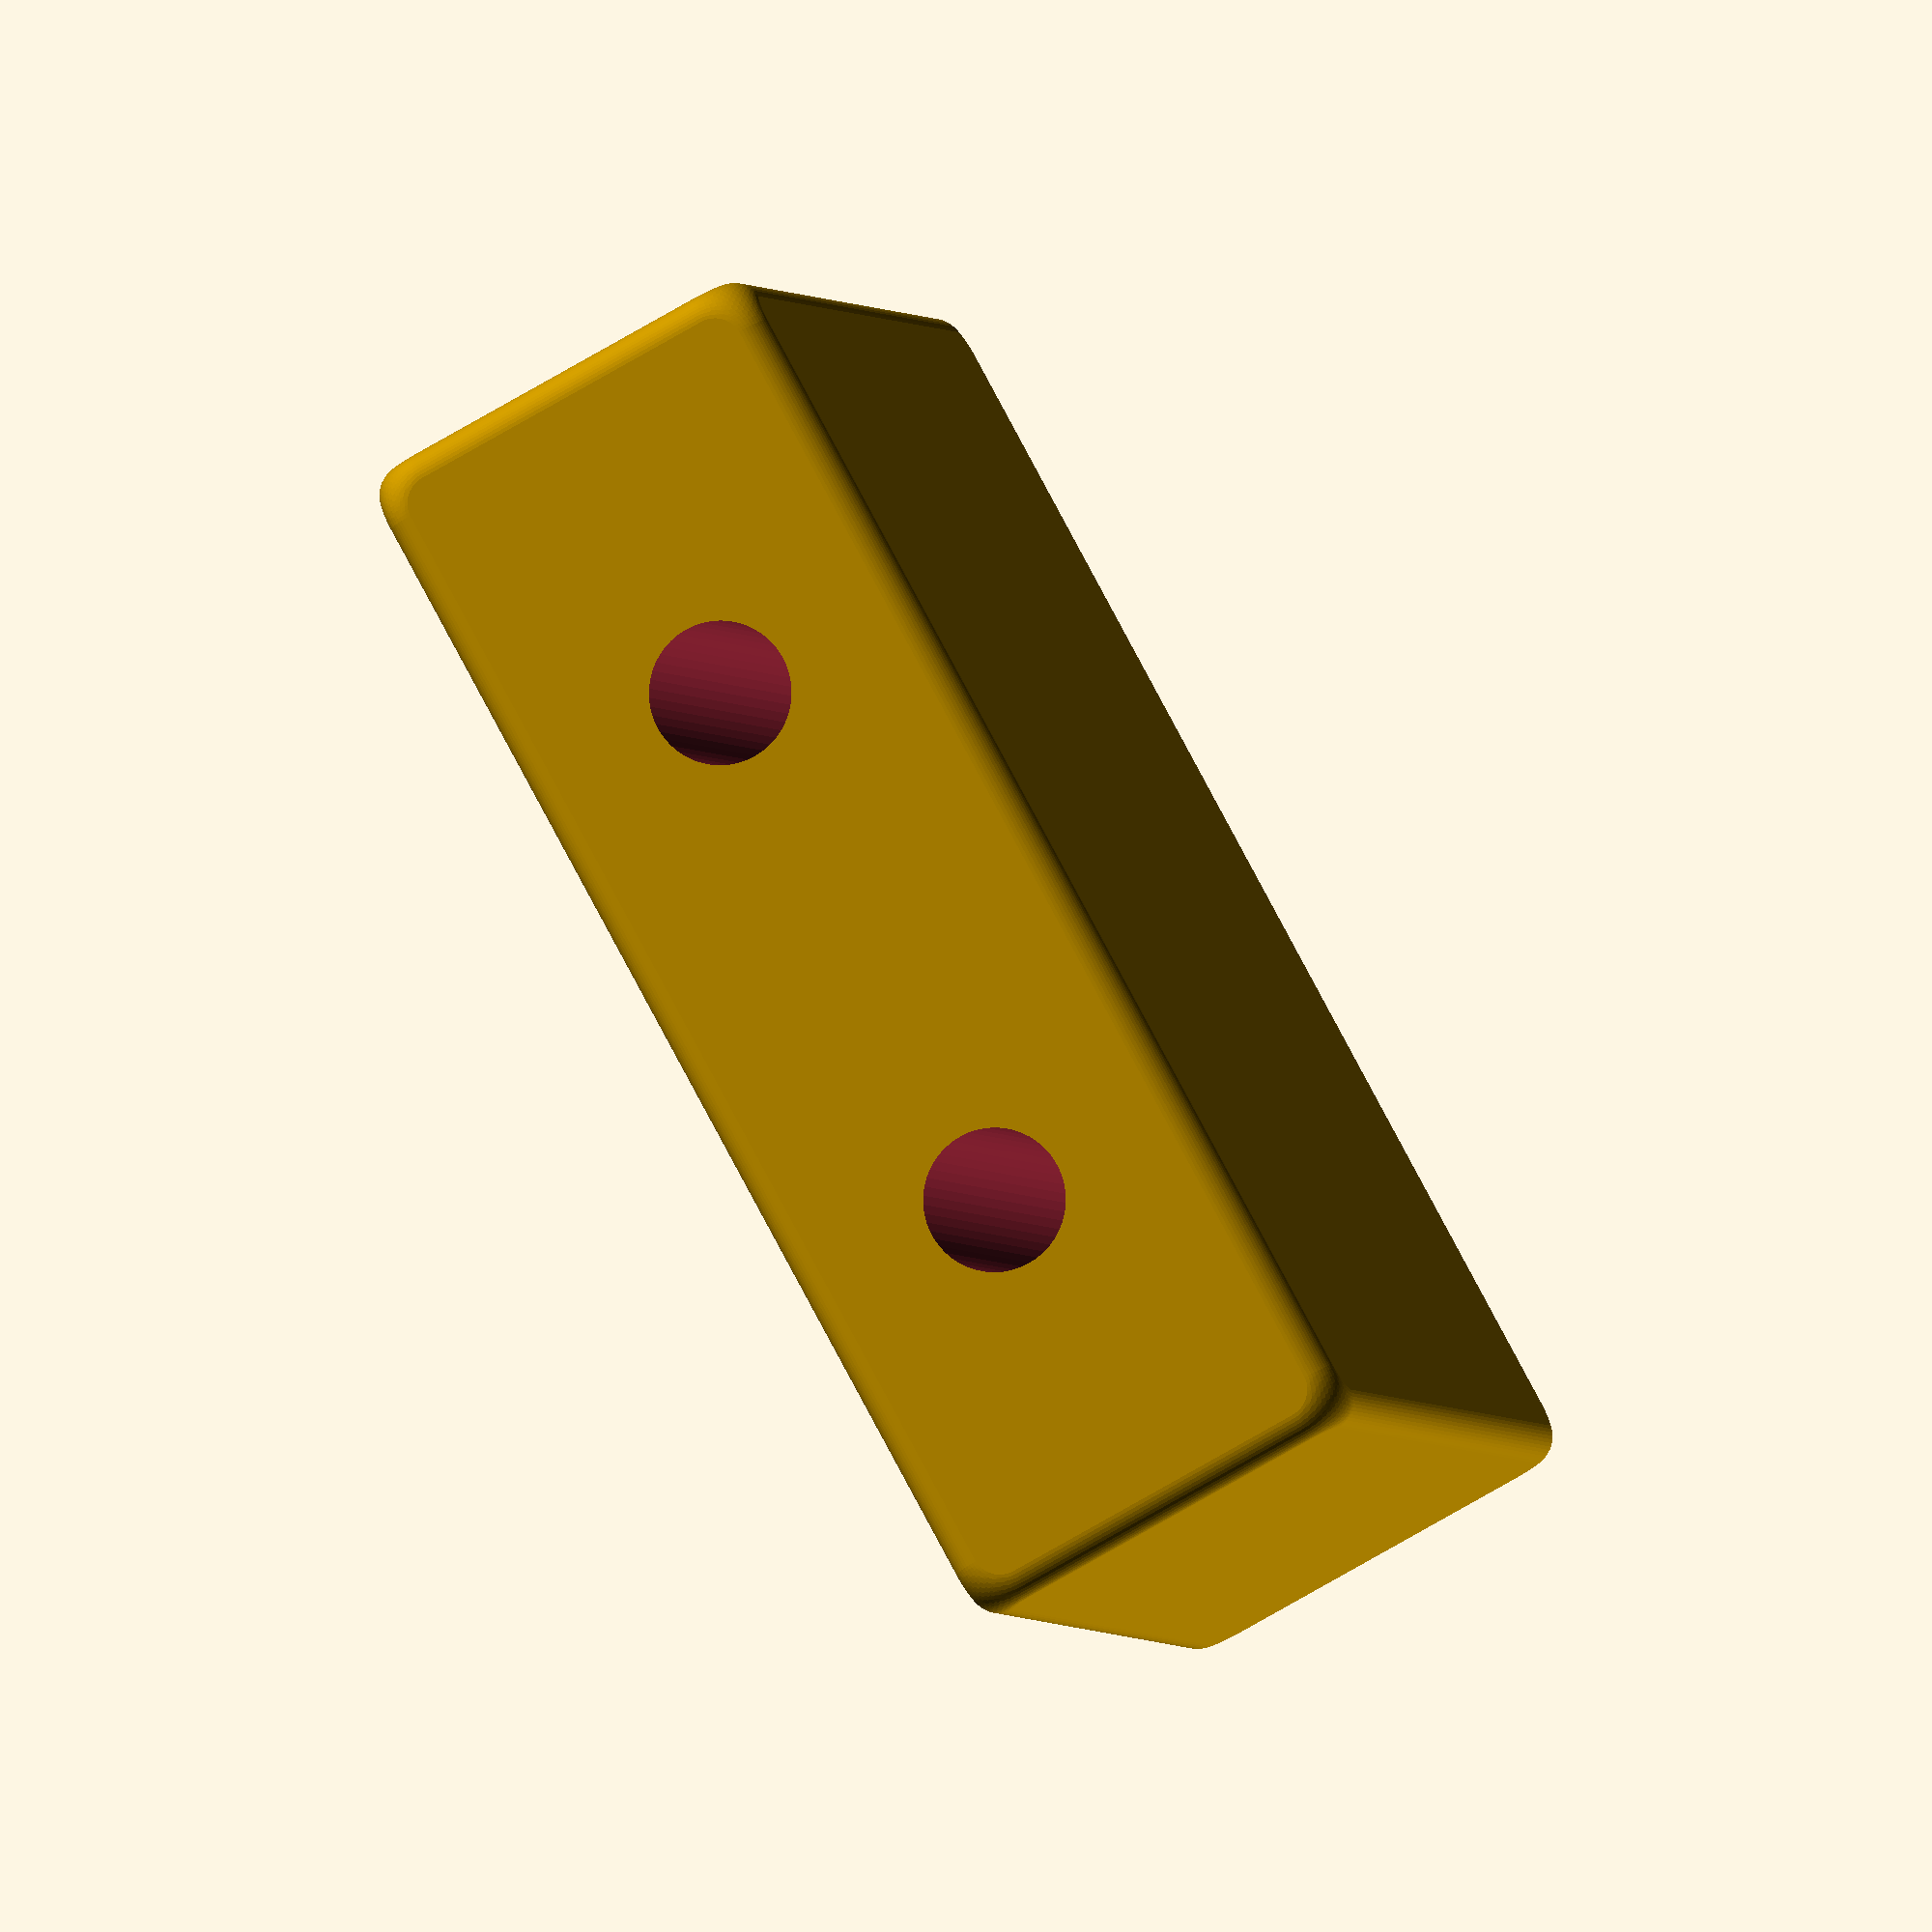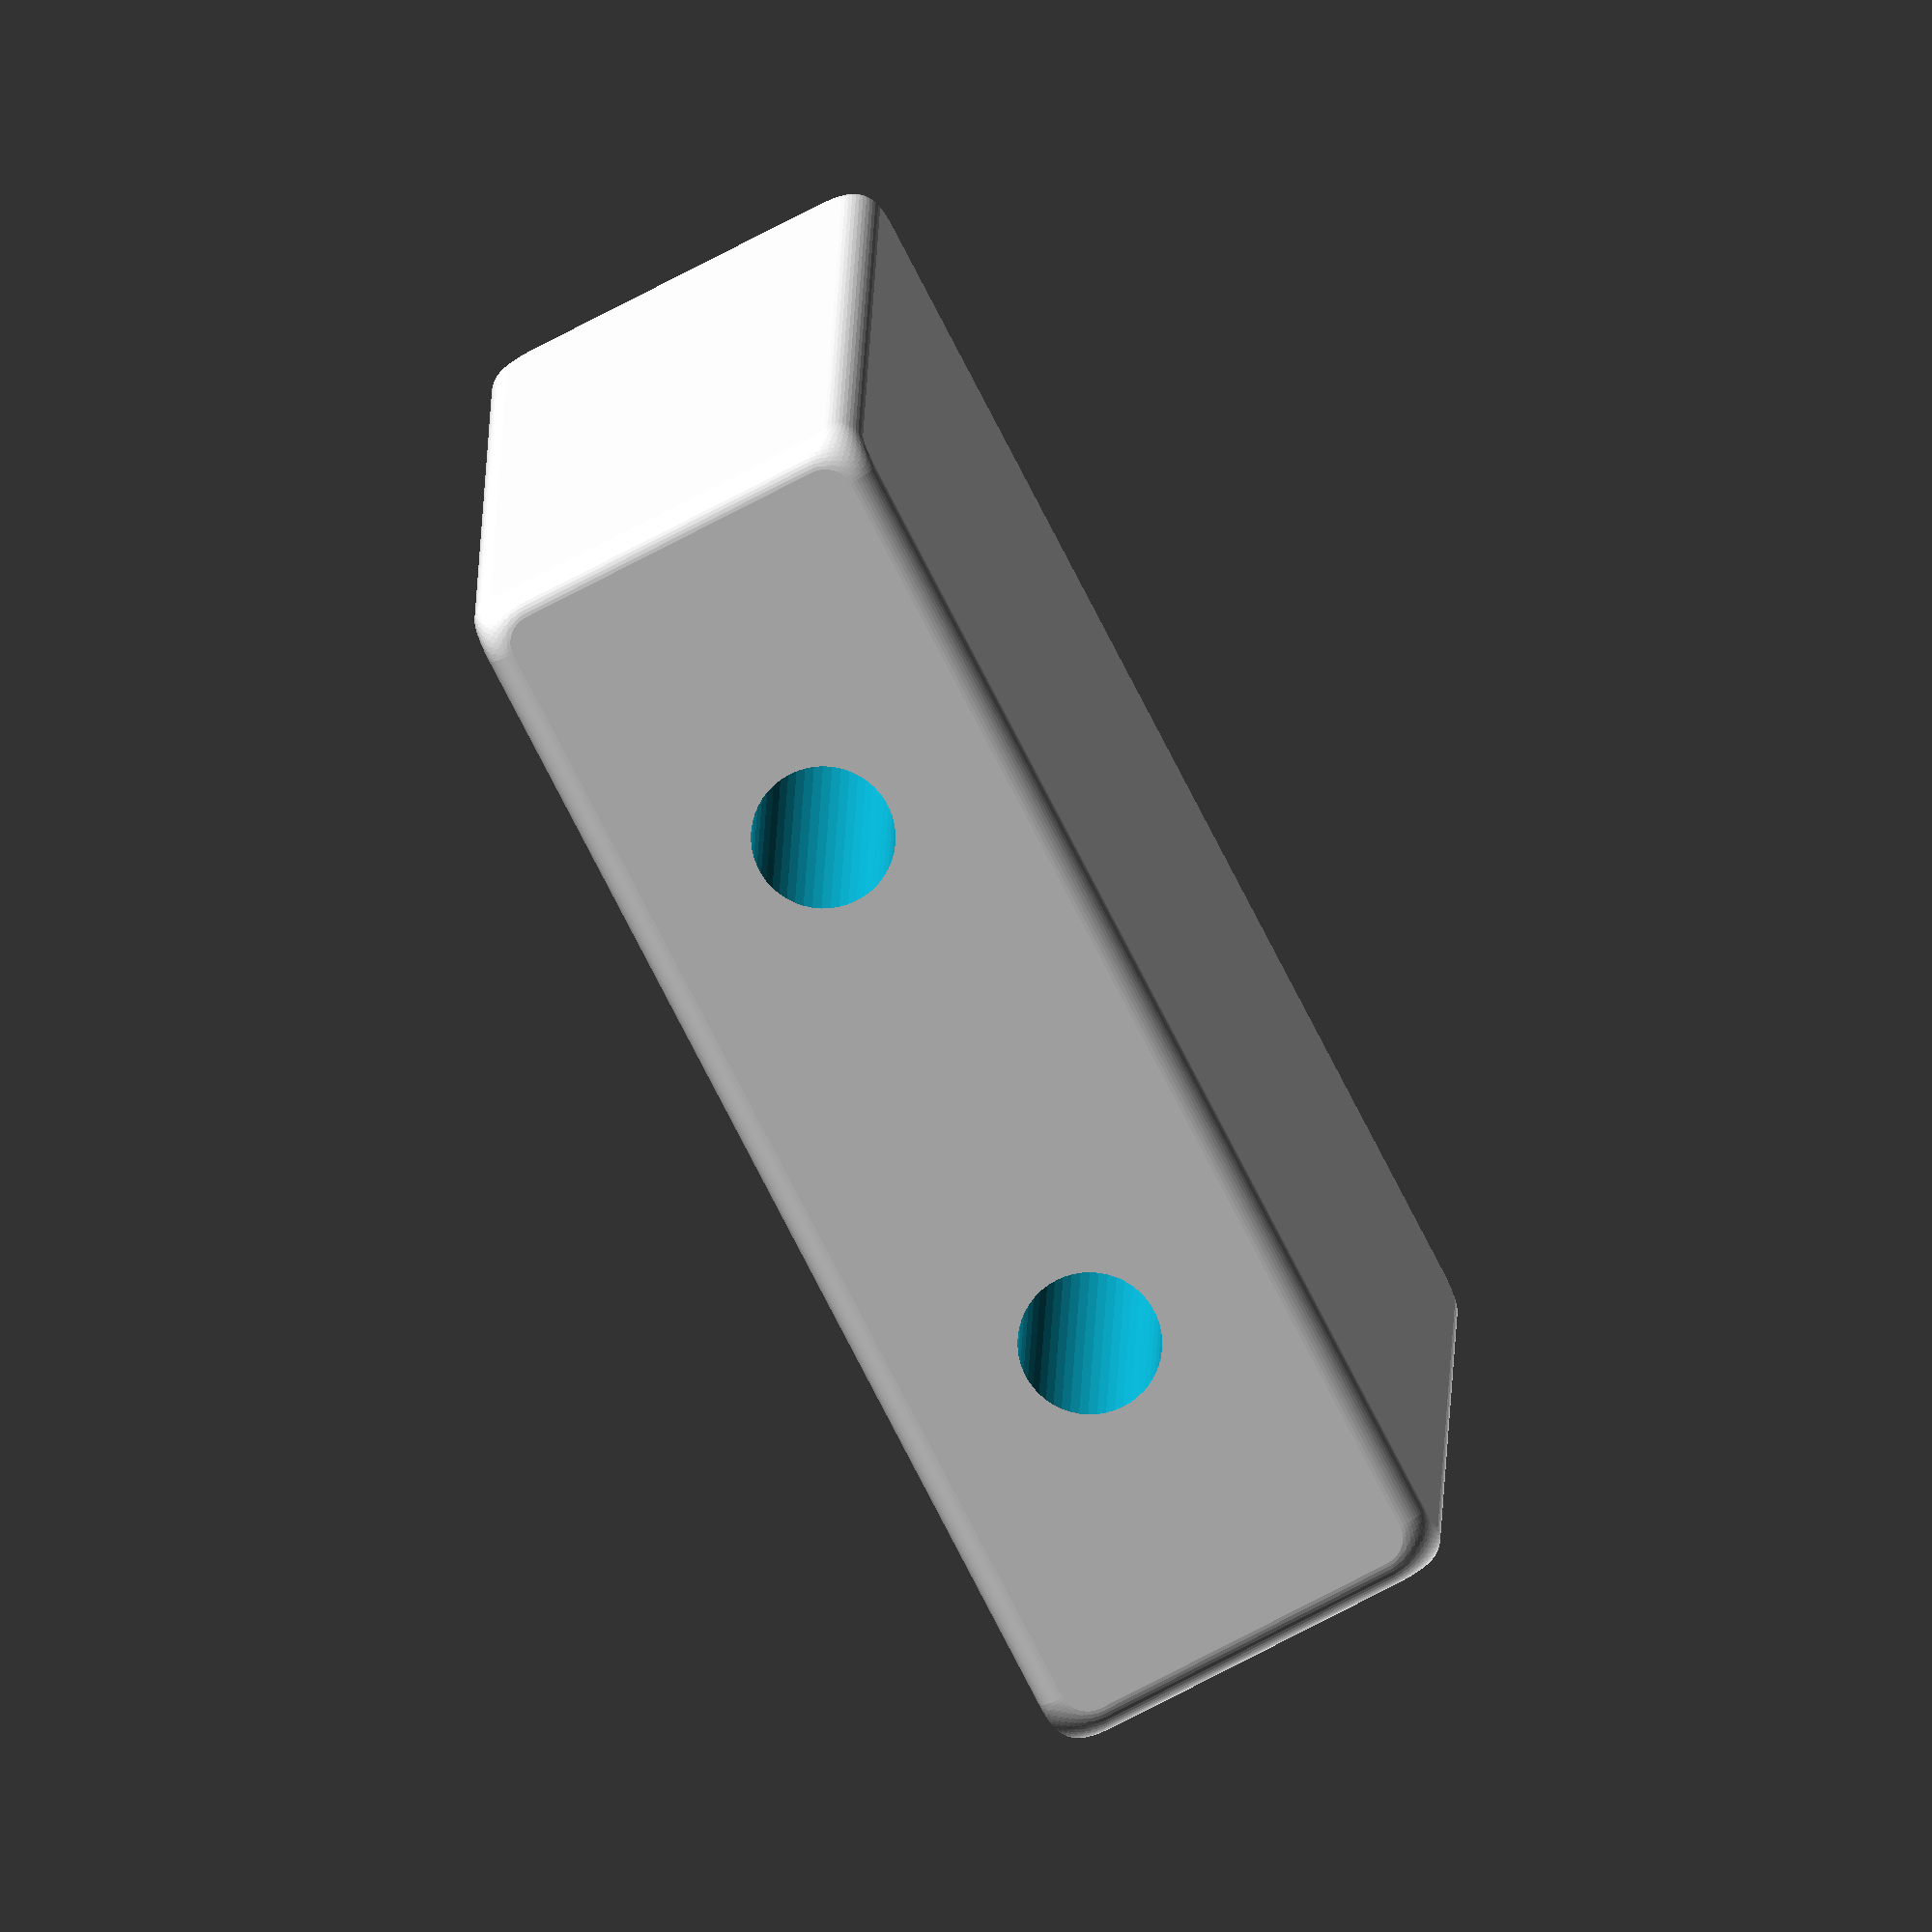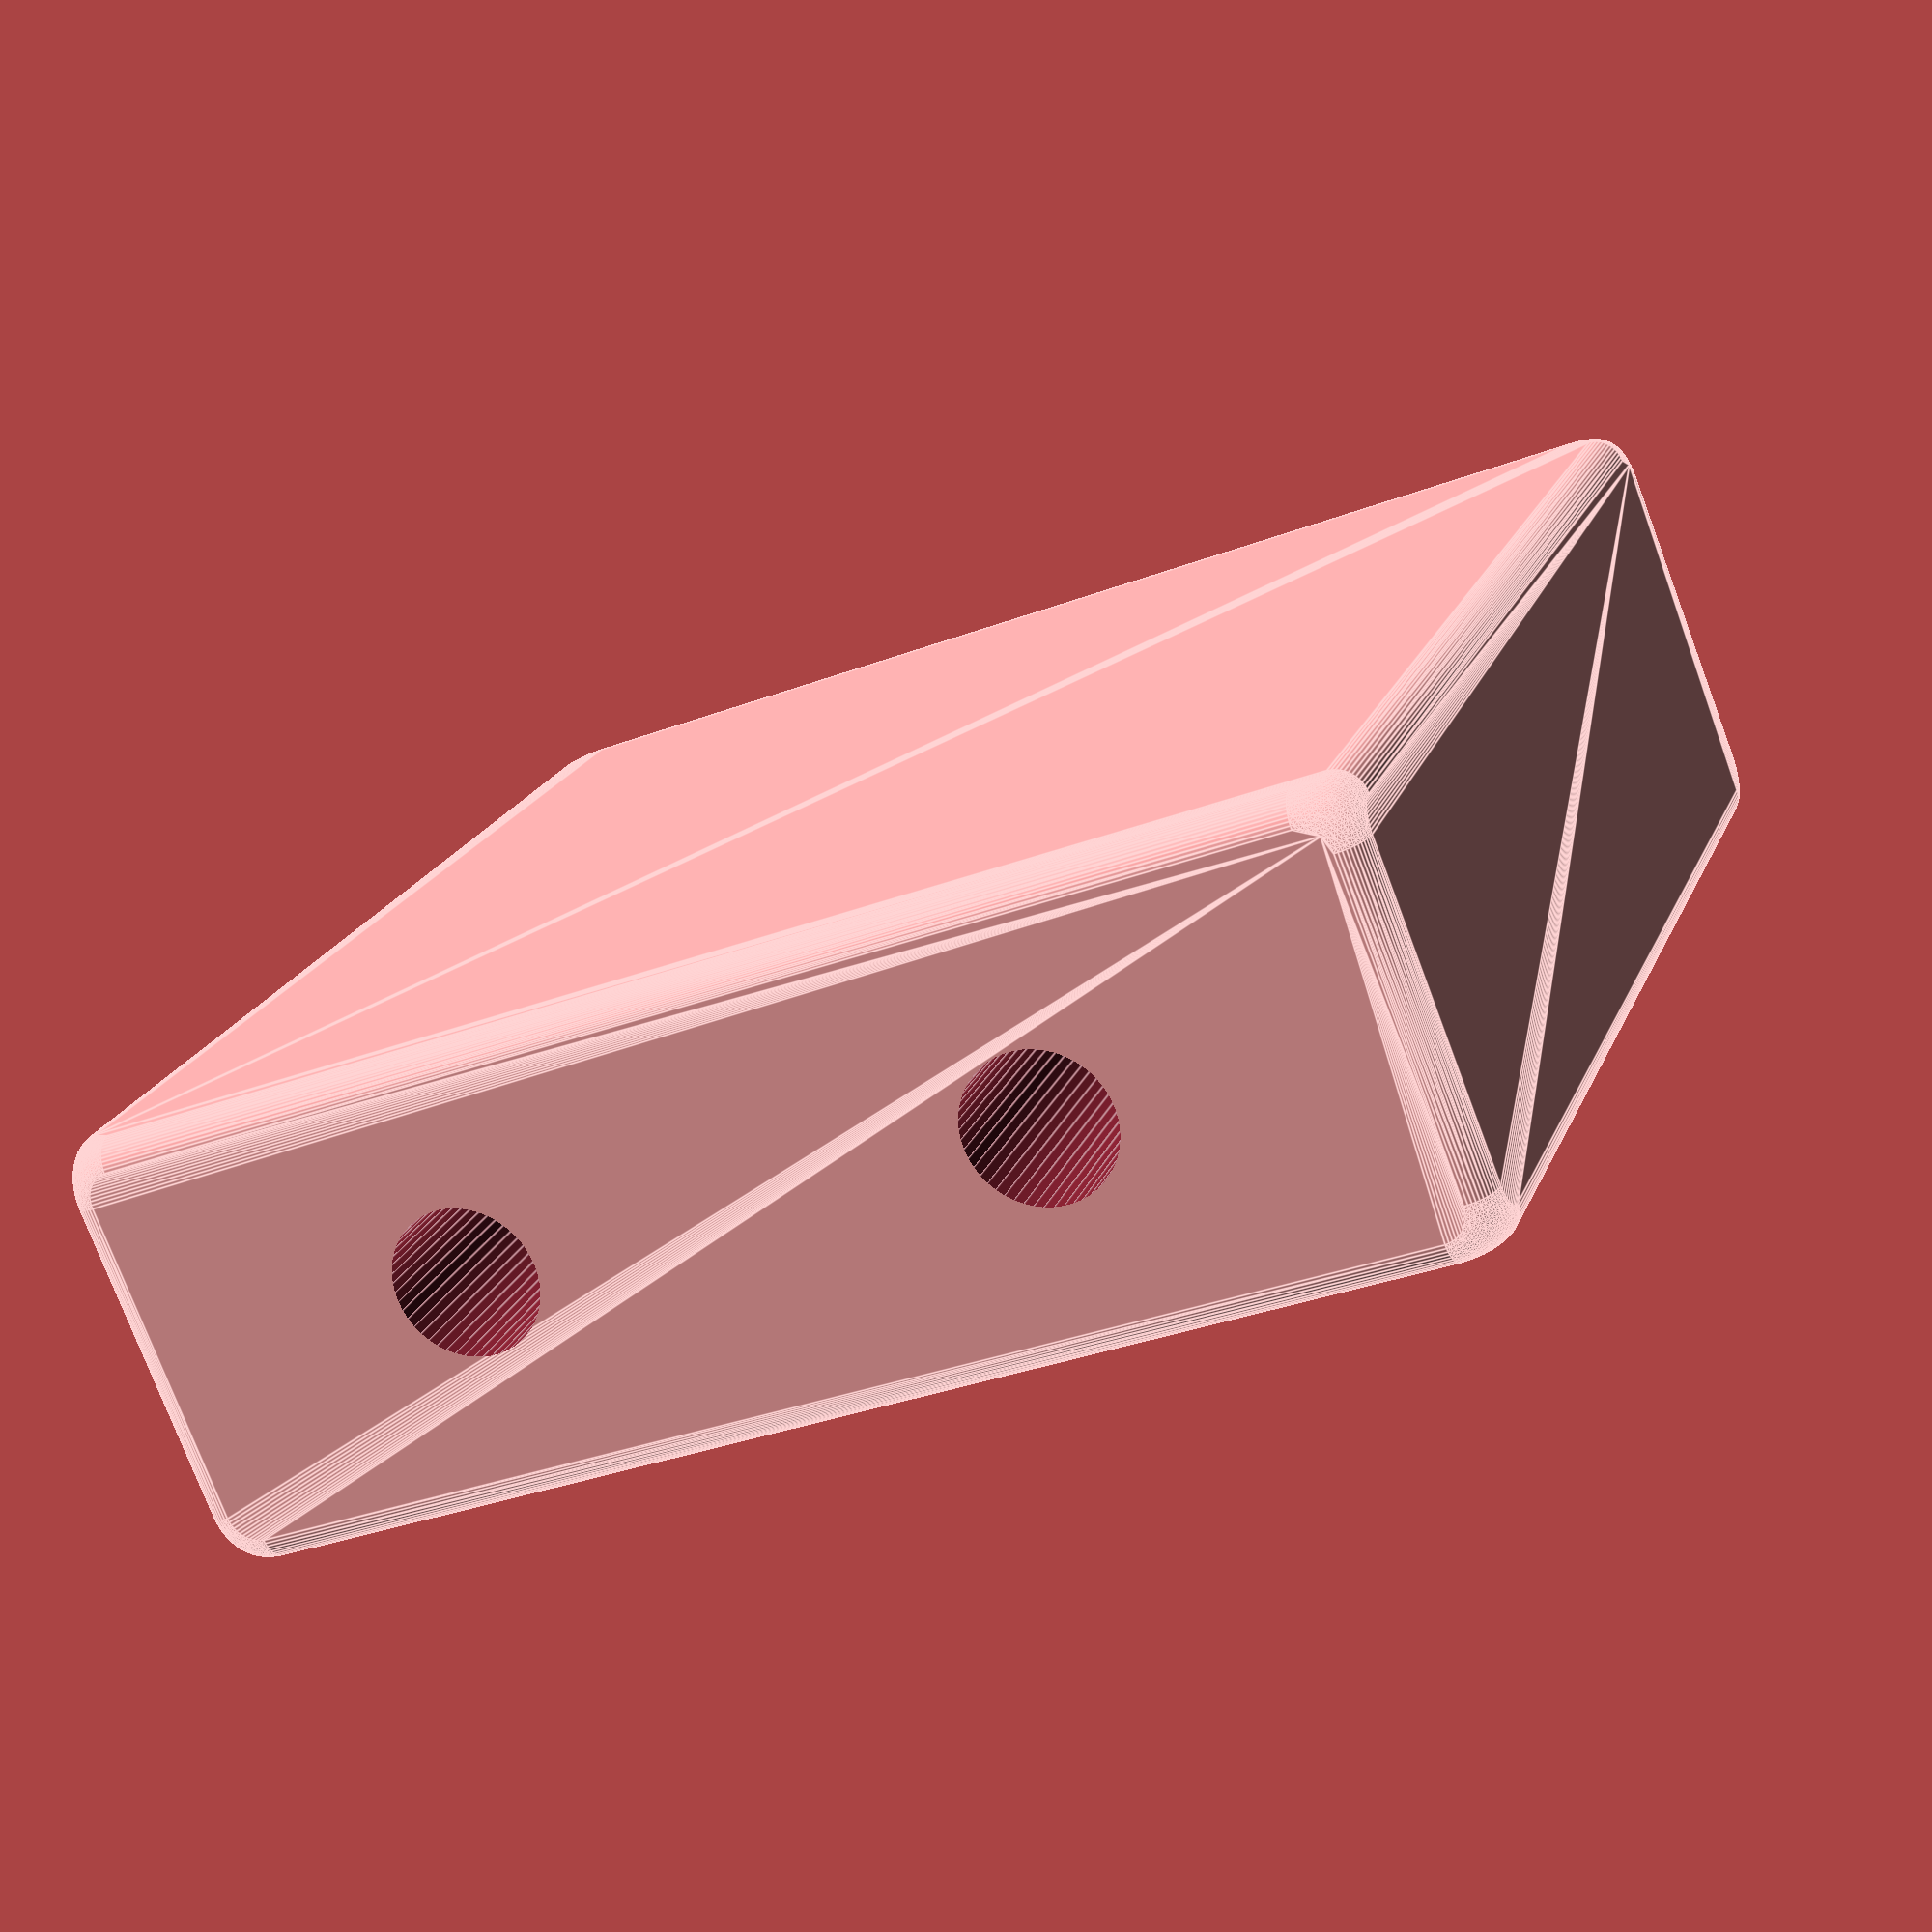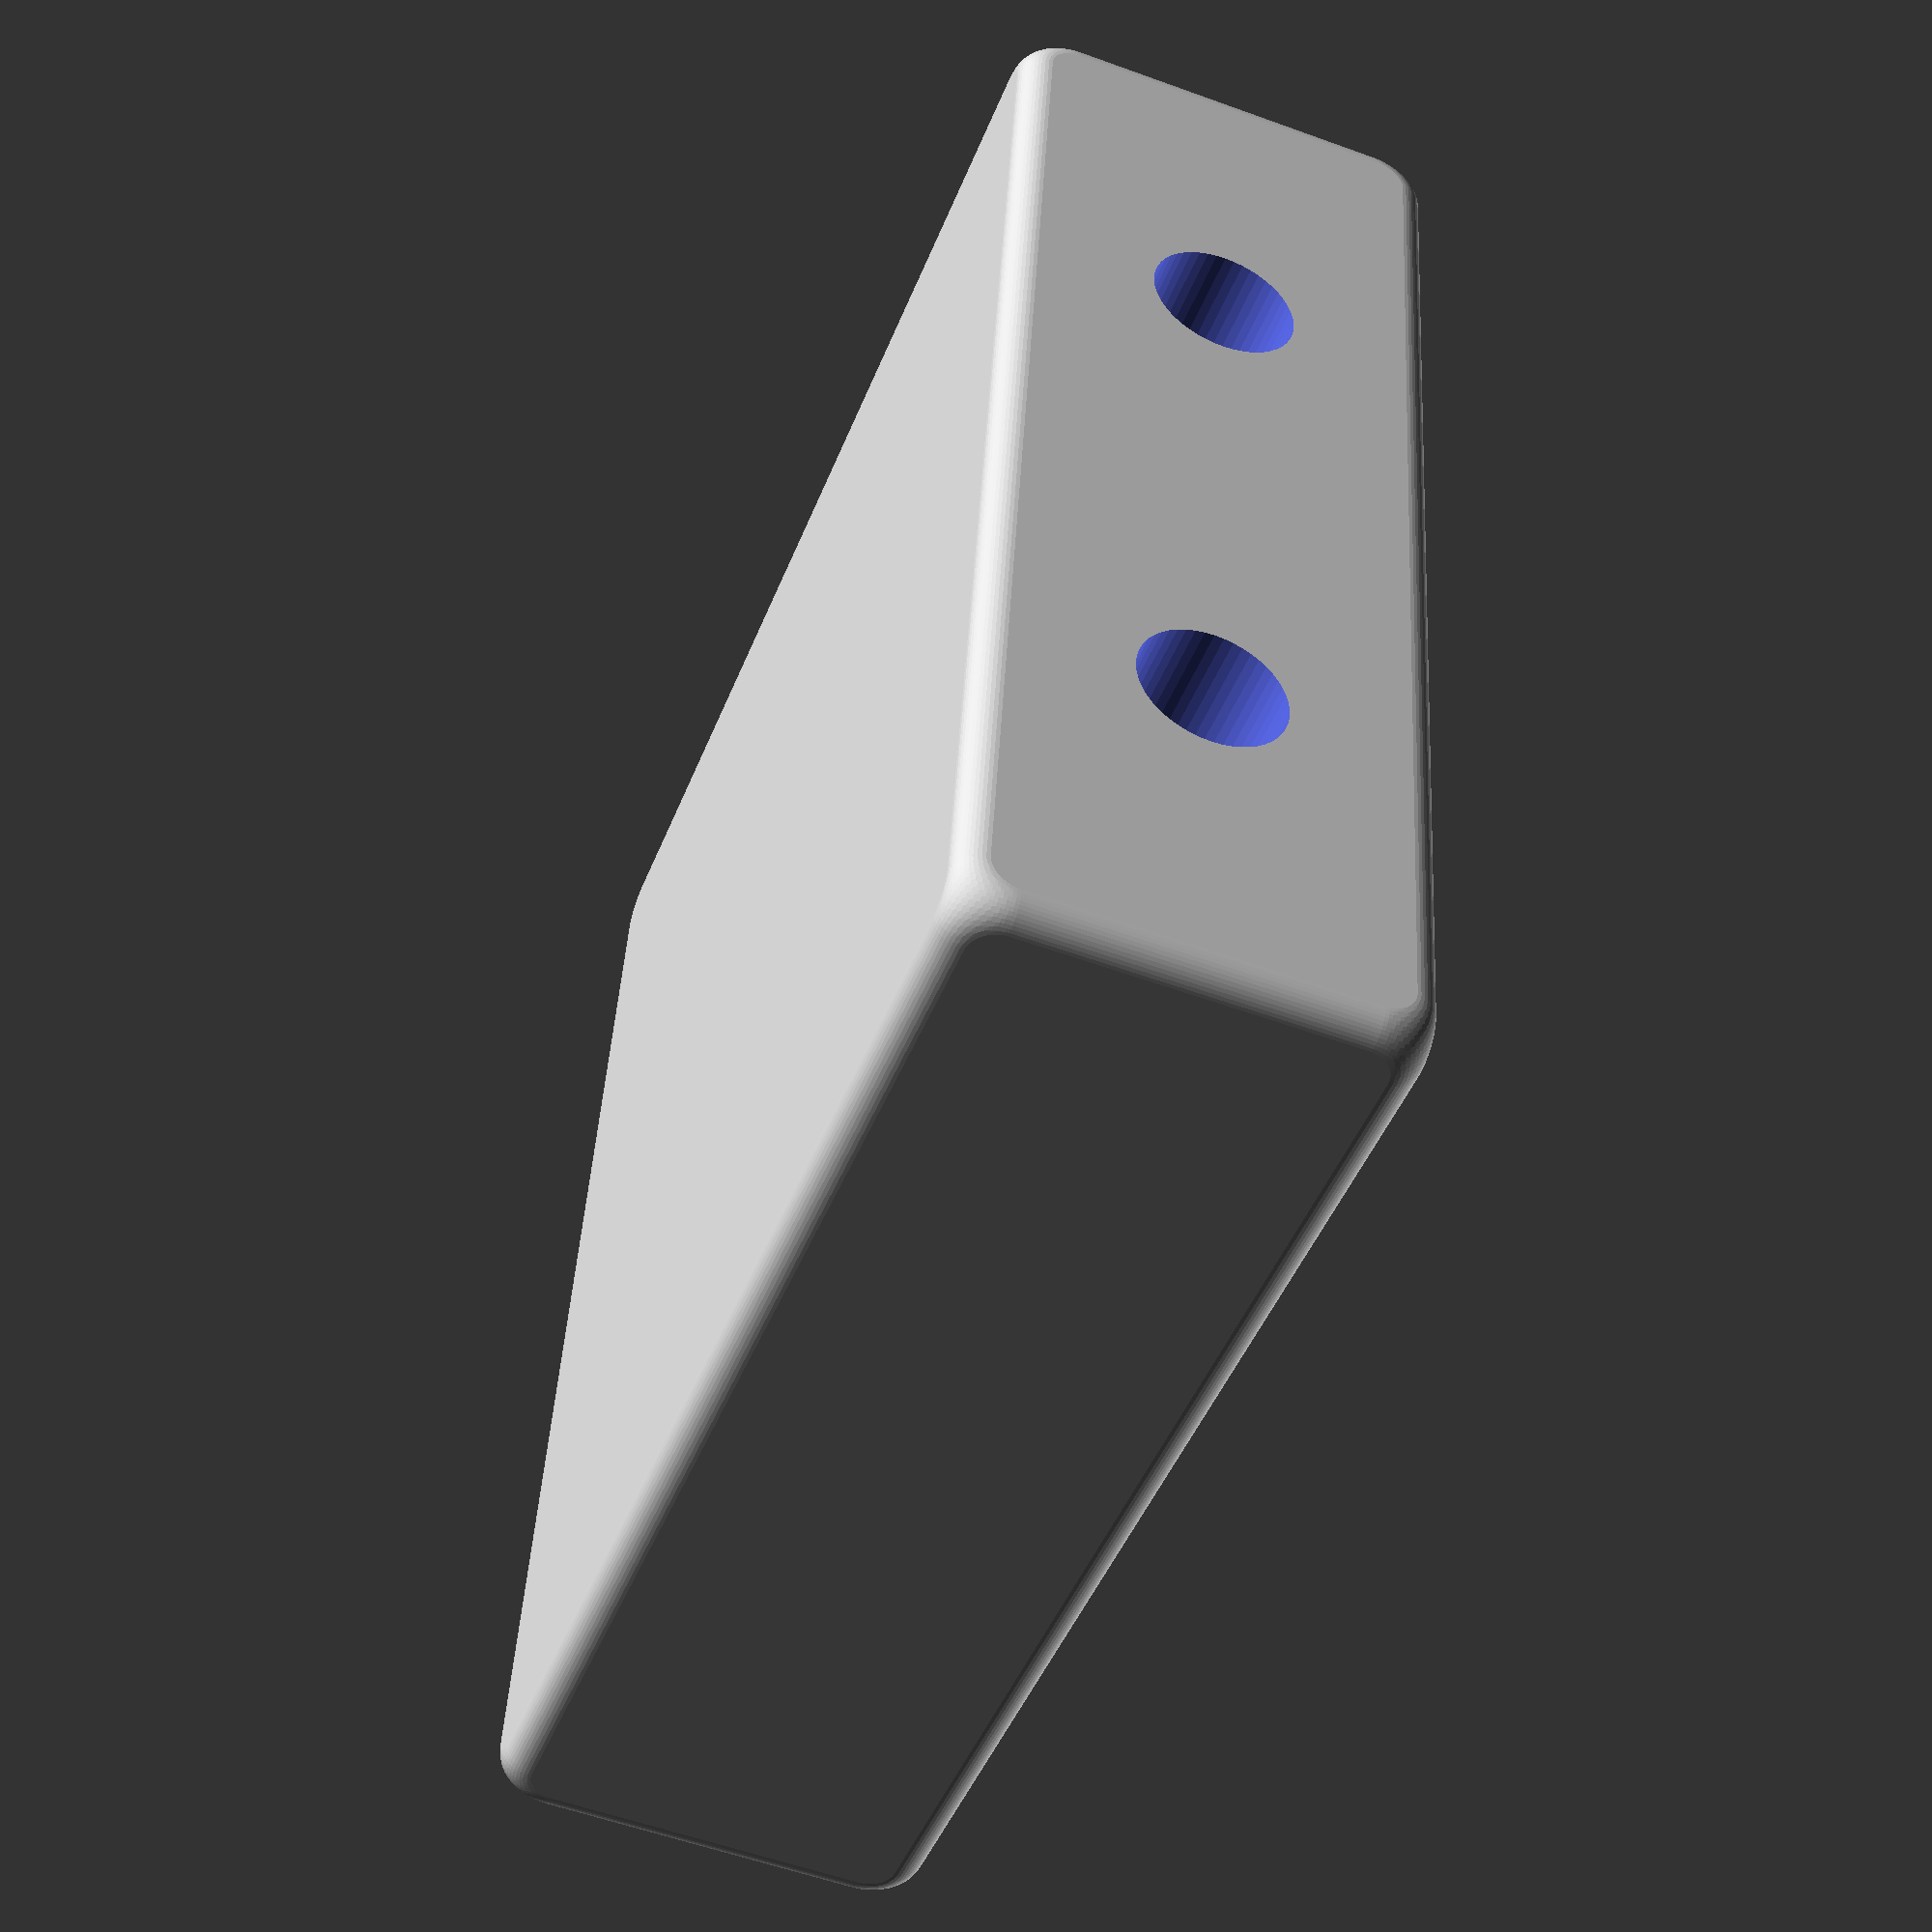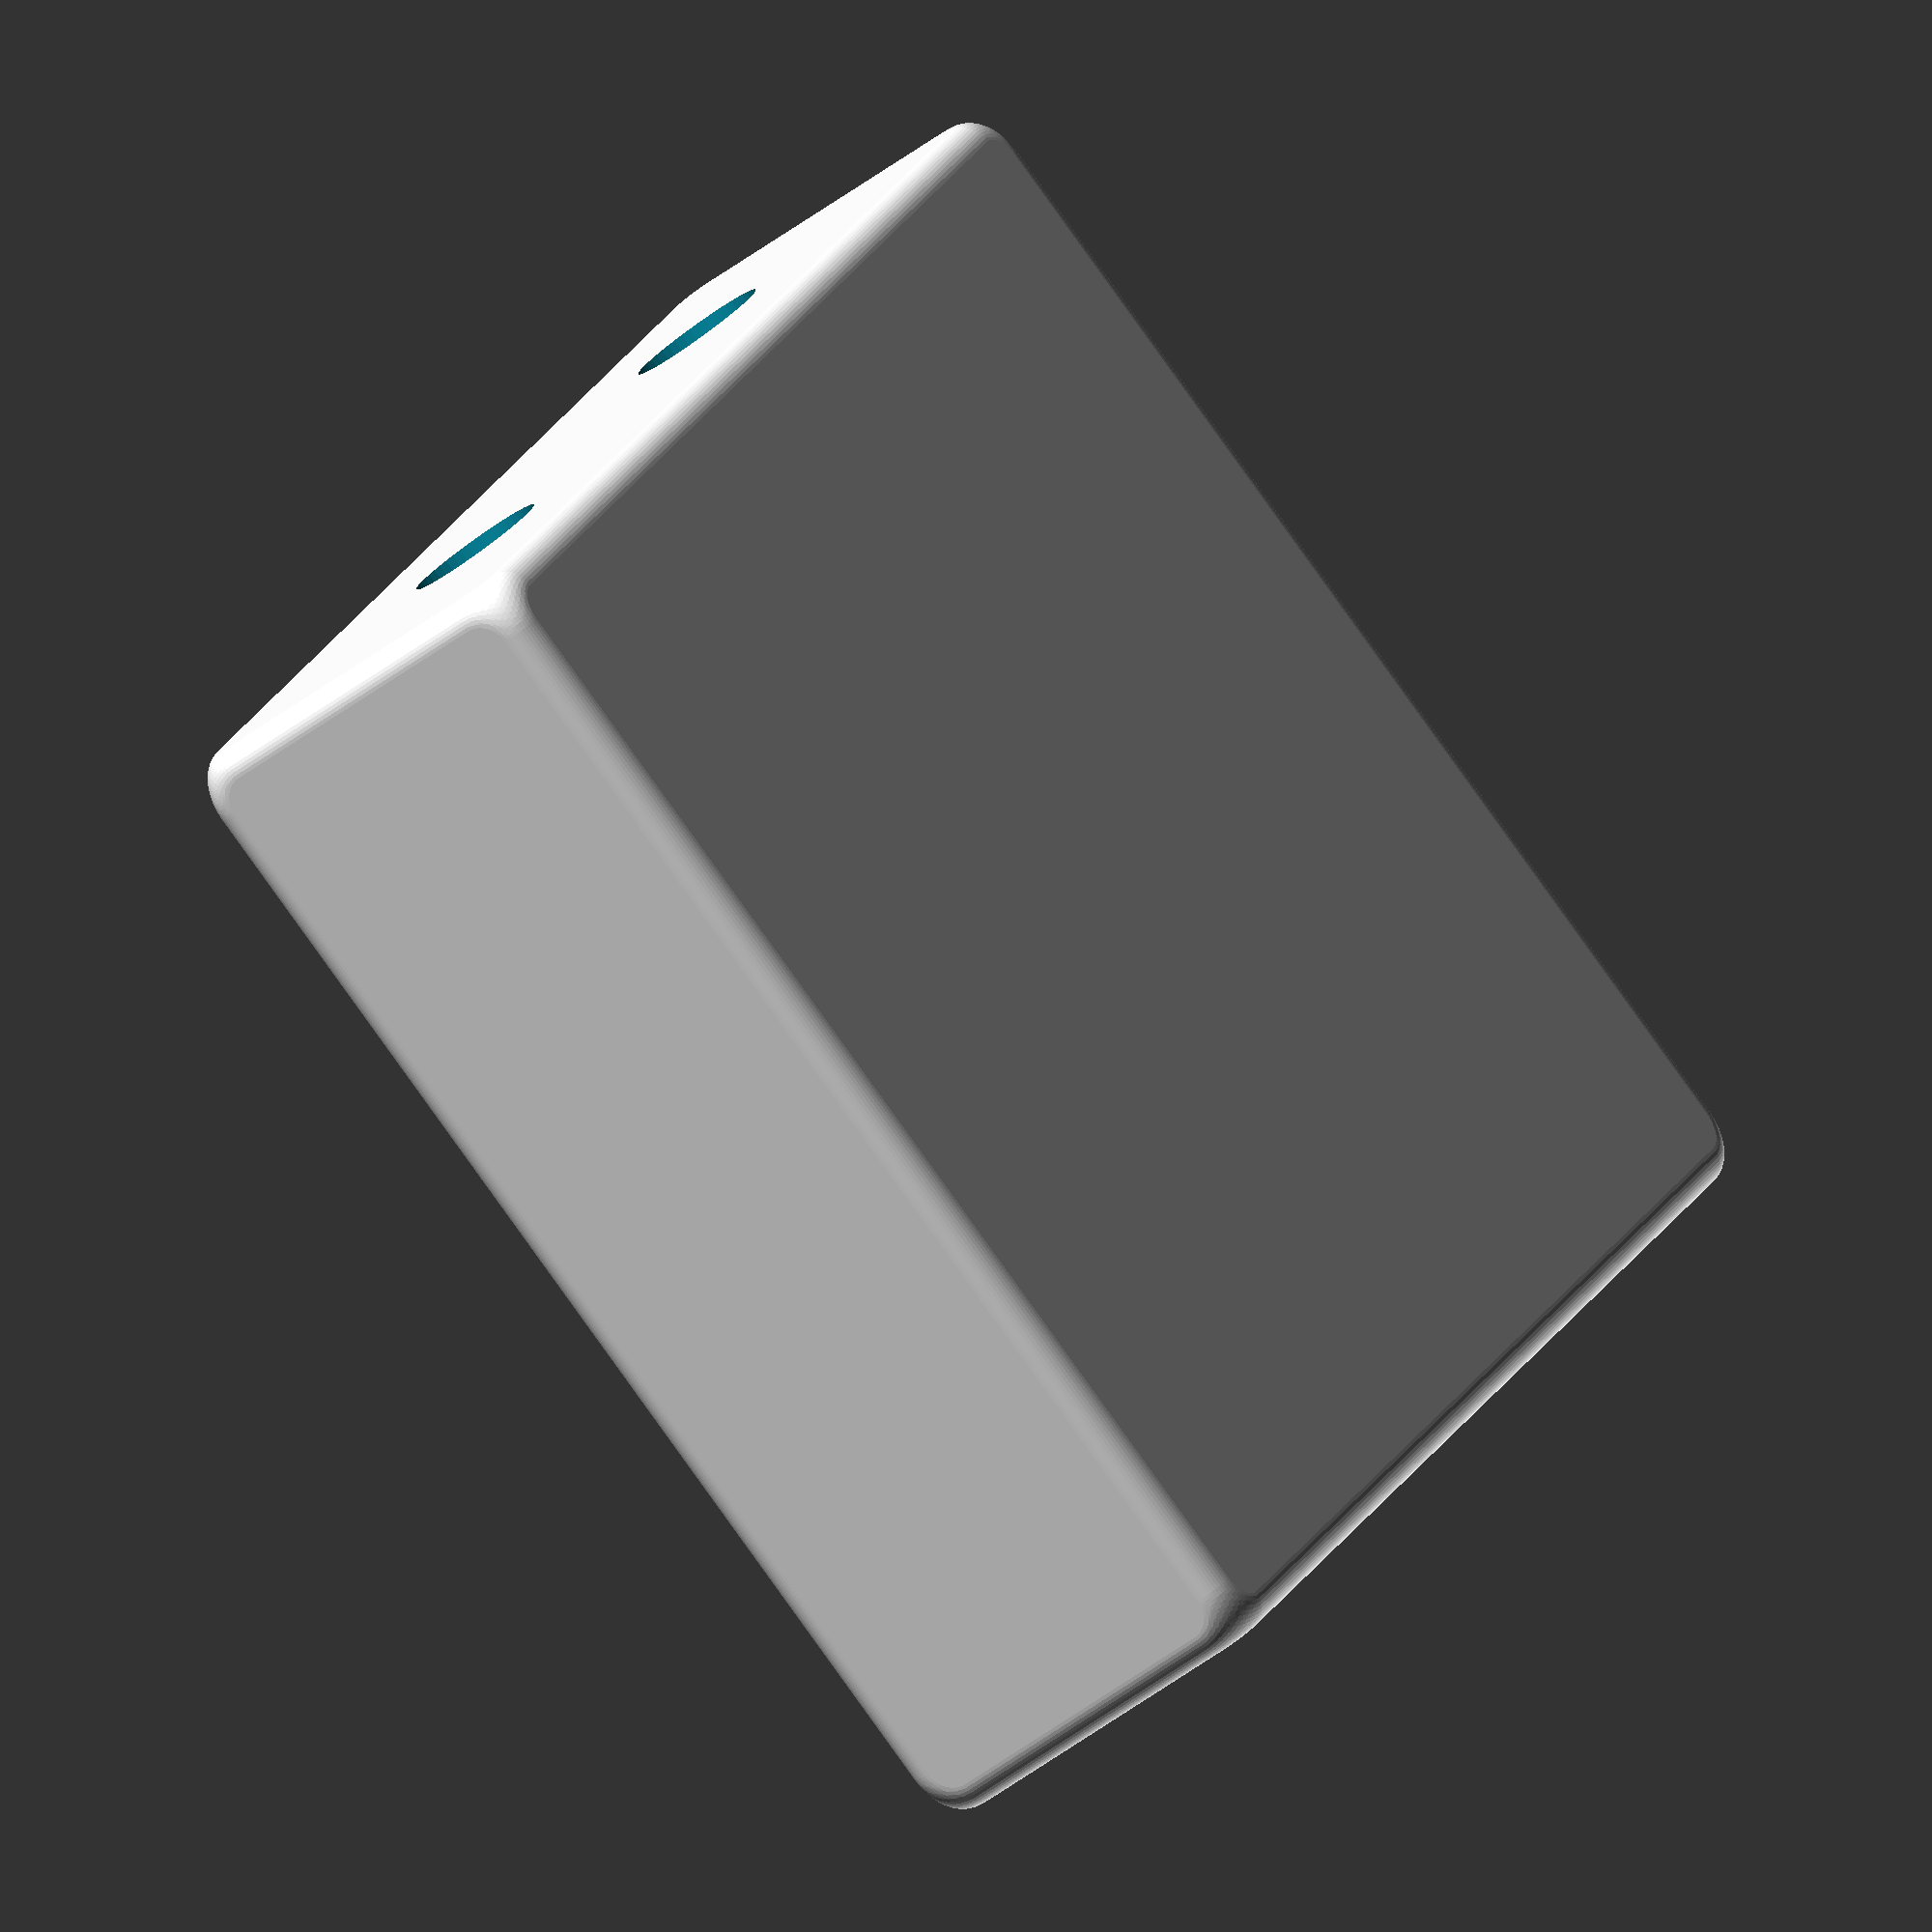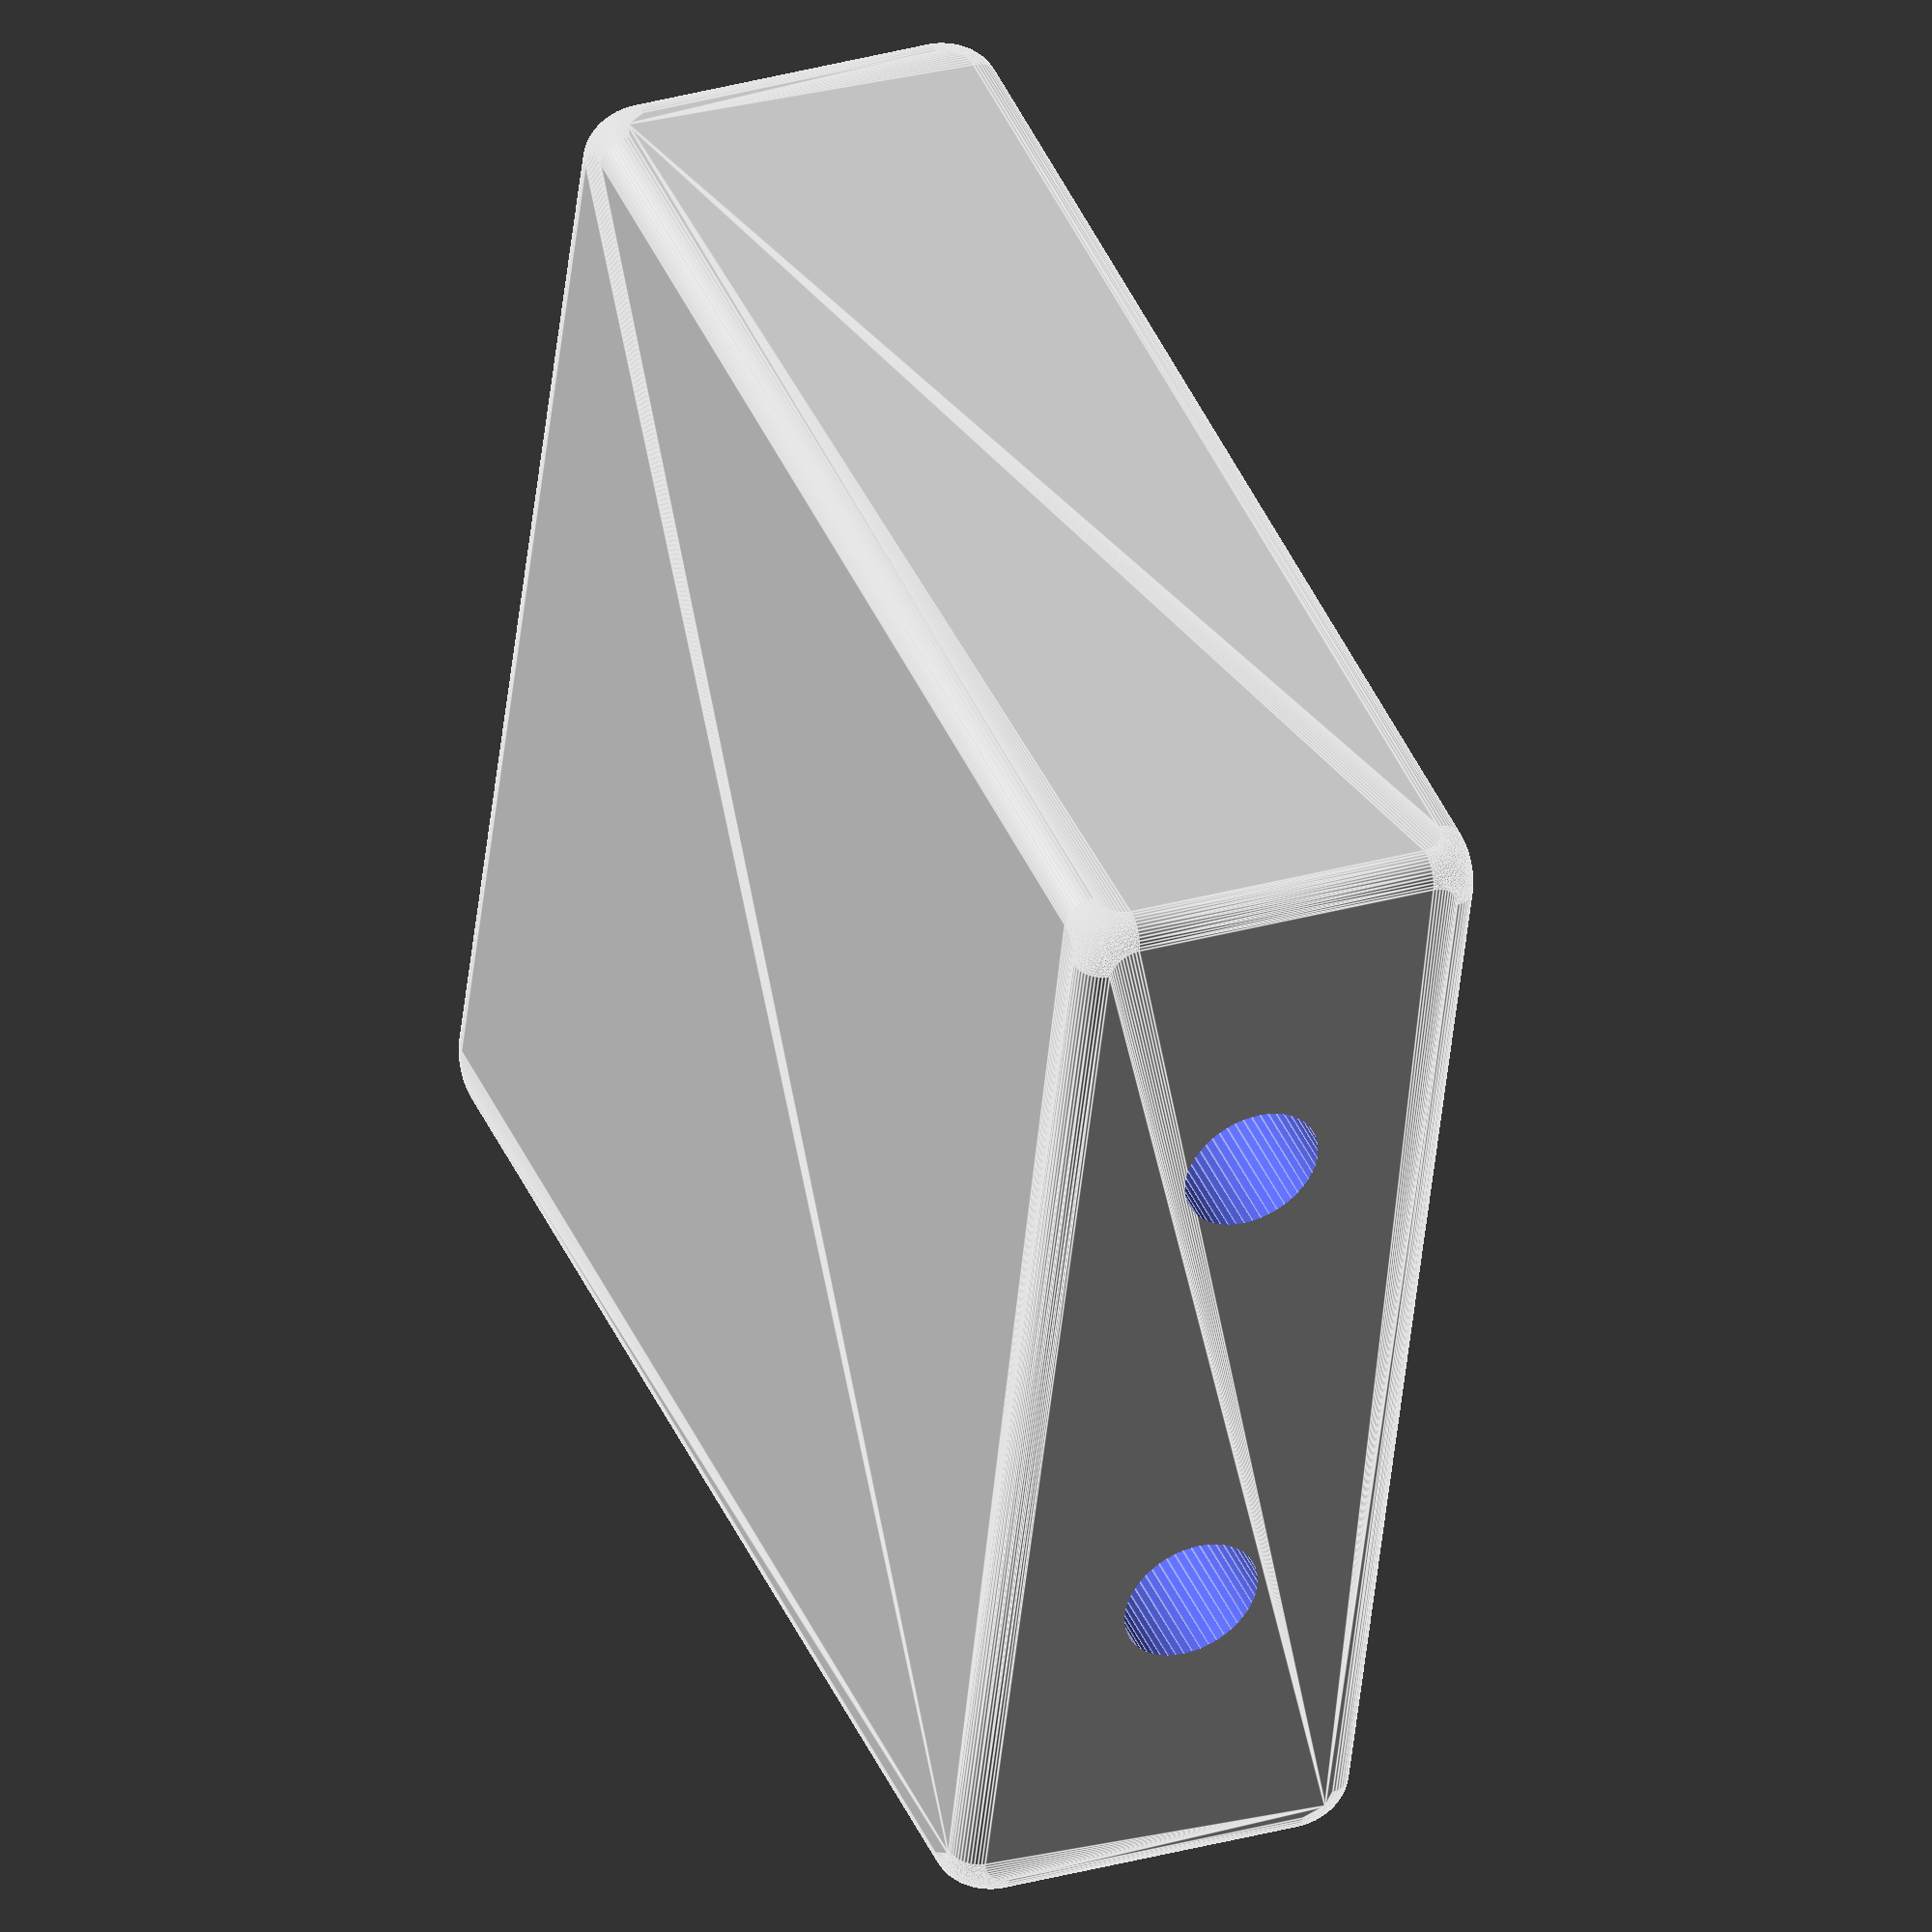
<openscad>
$fn = 50;

box_l = 40; // Length
box_w = 40; // Width
box_h = 10; // Height
hole_d = 5; // Diameter of hole

difference() {
	minkowski() {			
		rotate([0,90,0]) cylinder([0,2,0], center=true);
		rotate([90,0,0]) cylinder([0,2,0], center=true);
		cylinder([0,2,0], center=true);
		cube([box_l, box_w, box_h], center = true);
	}
	translate([-box_l/4,0,0]) rotate([90,0,0]) cylinder(box_l+6,d=hole_d, center = true);
	translate([box_l/4,0,0]) rotate([90,0,0]) cylinder(box_l+6,d=hole_d, center = true);
}

</openscad>
<views>
elev=254.8 azim=340.6 roll=59.9 proj=o view=wireframe
elev=77.4 azim=181.8 roll=297.4 proj=o view=solid
elev=76.8 azim=198.6 roll=20.7 proj=p view=edges
elev=235.5 azim=261.1 roll=291.0 proj=p view=wireframe
elev=41.1 azim=236.7 roll=134.2 proj=o view=wireframe
elev=152.0 azim=104.9 roll=113.9 proj=o view=edges
</views>
